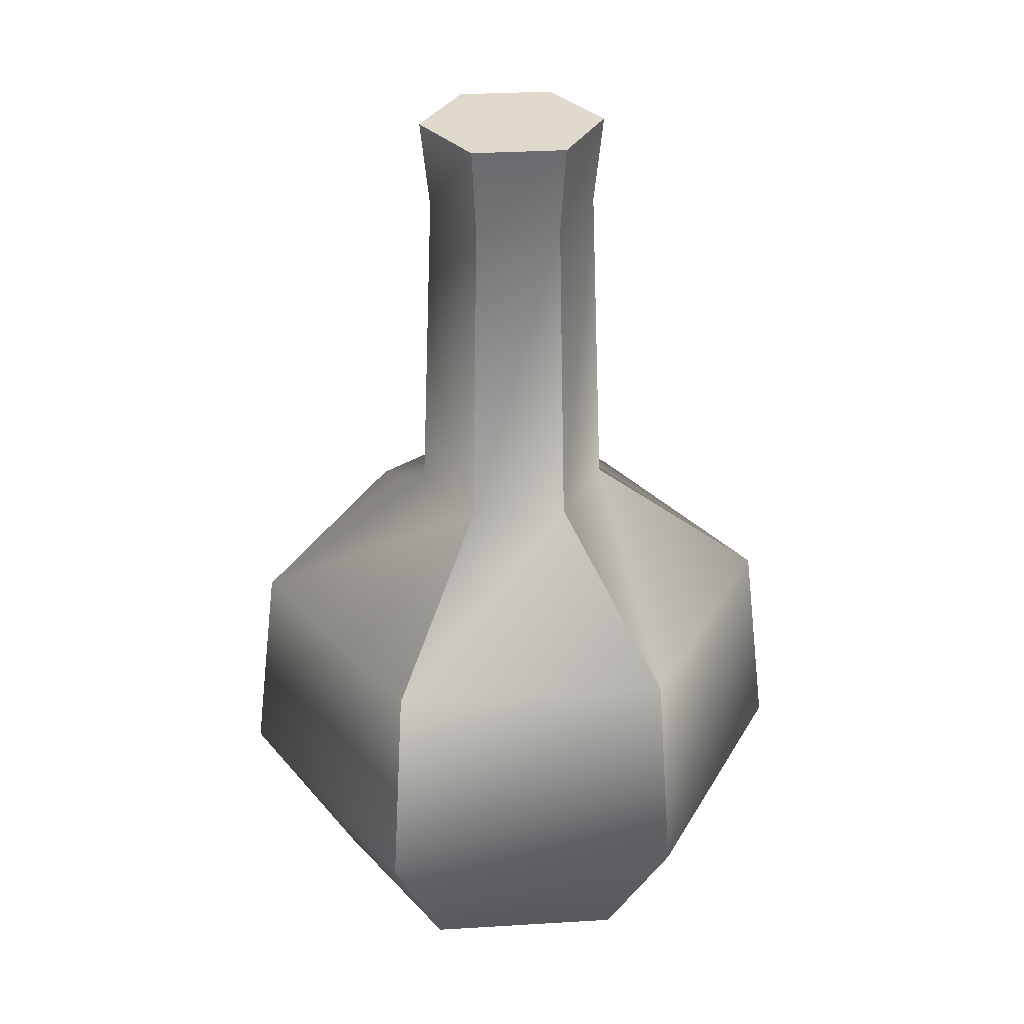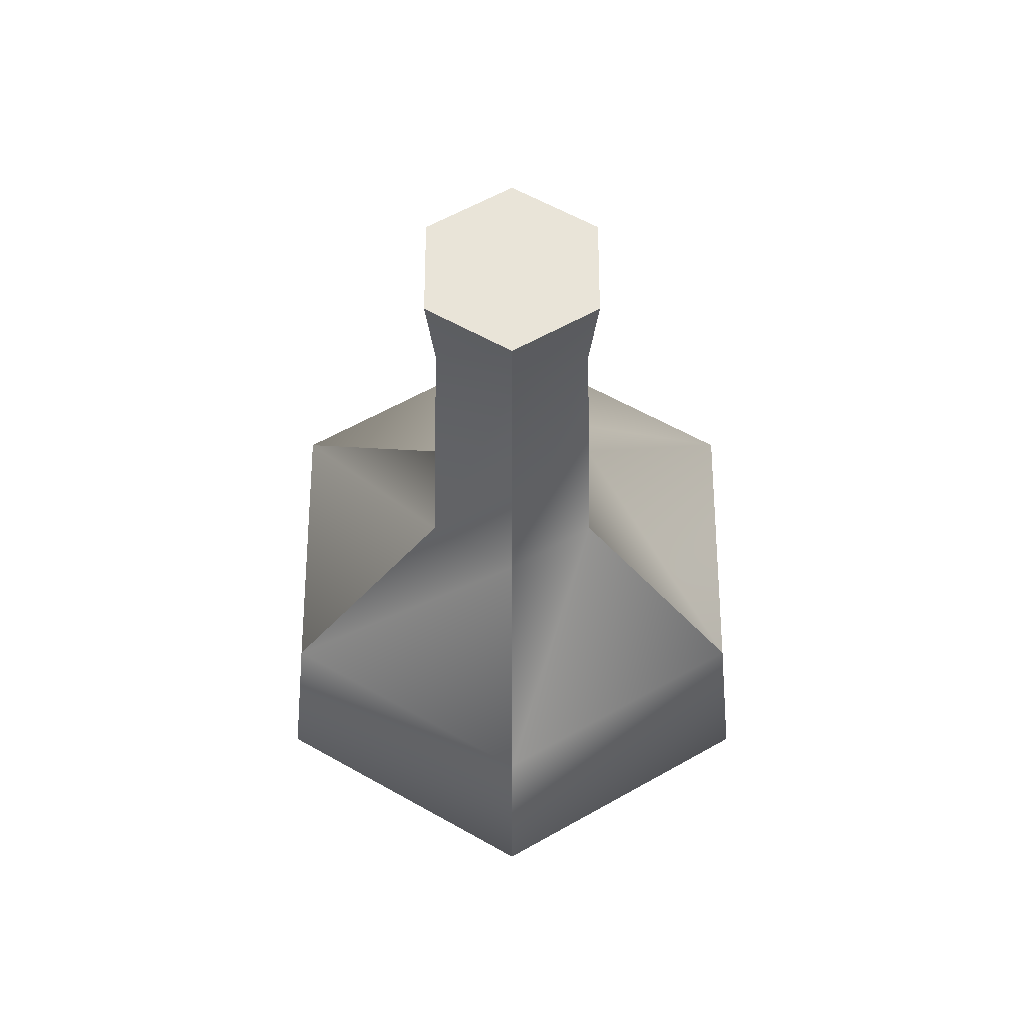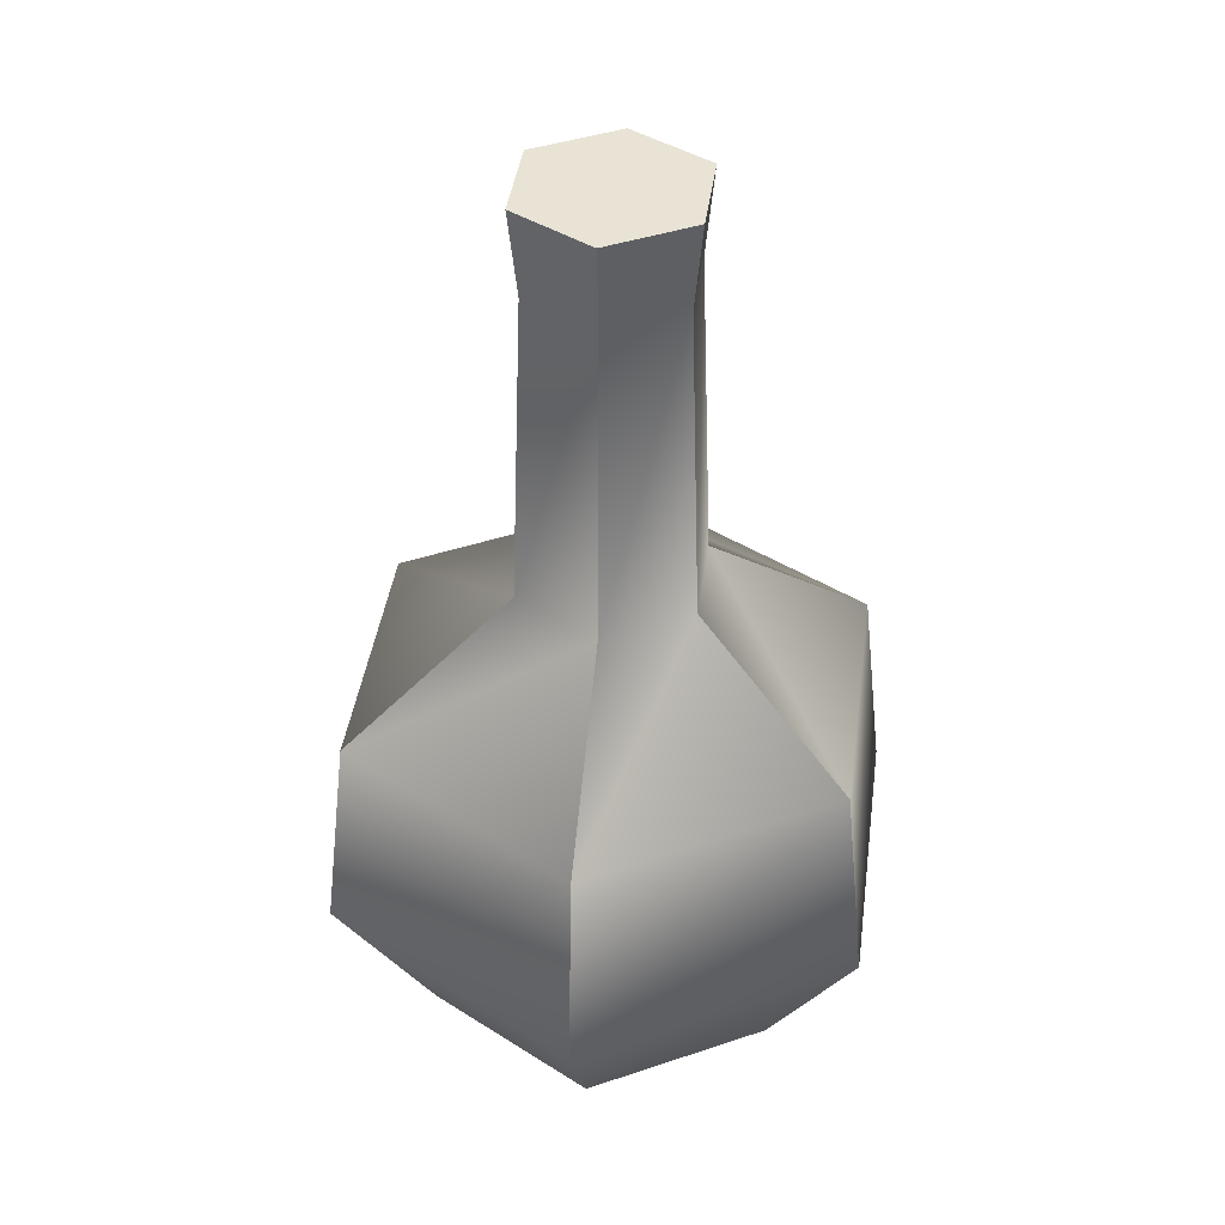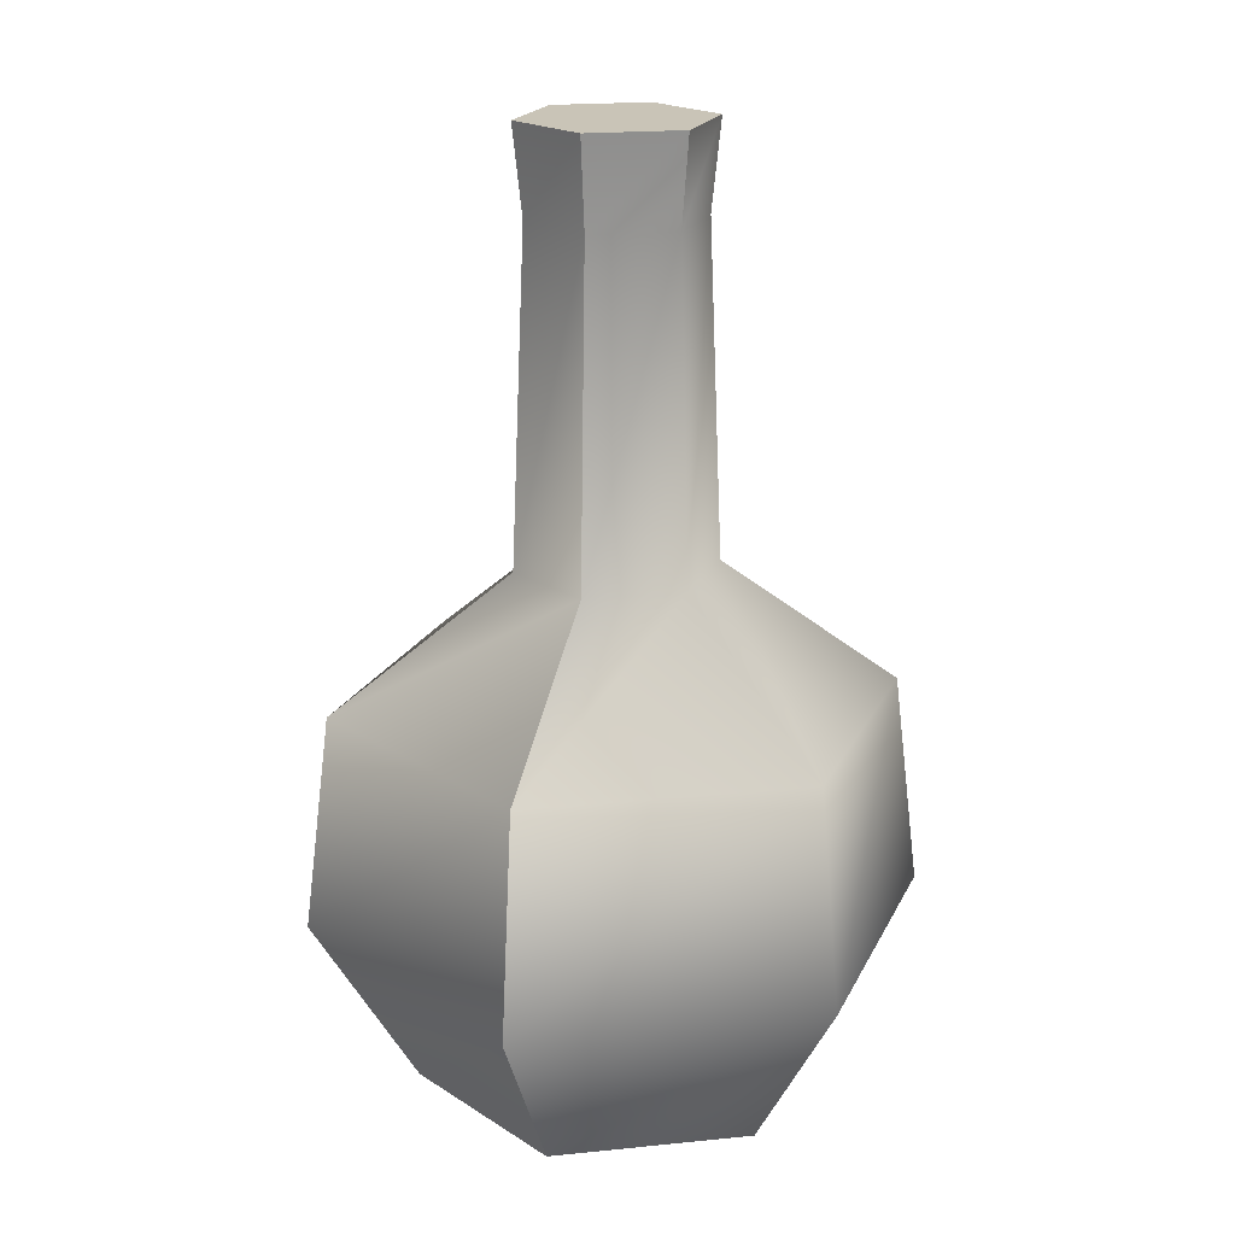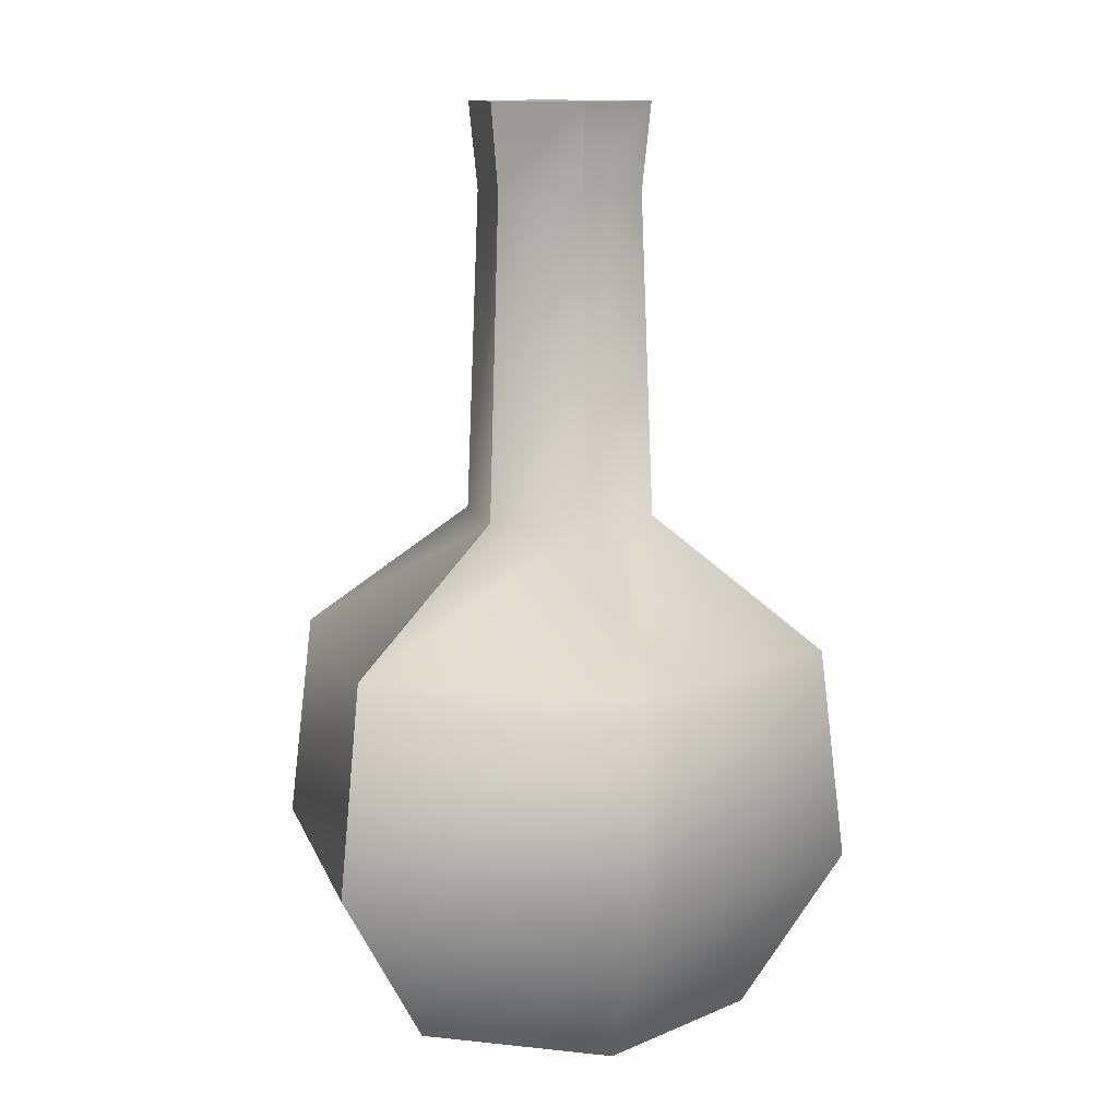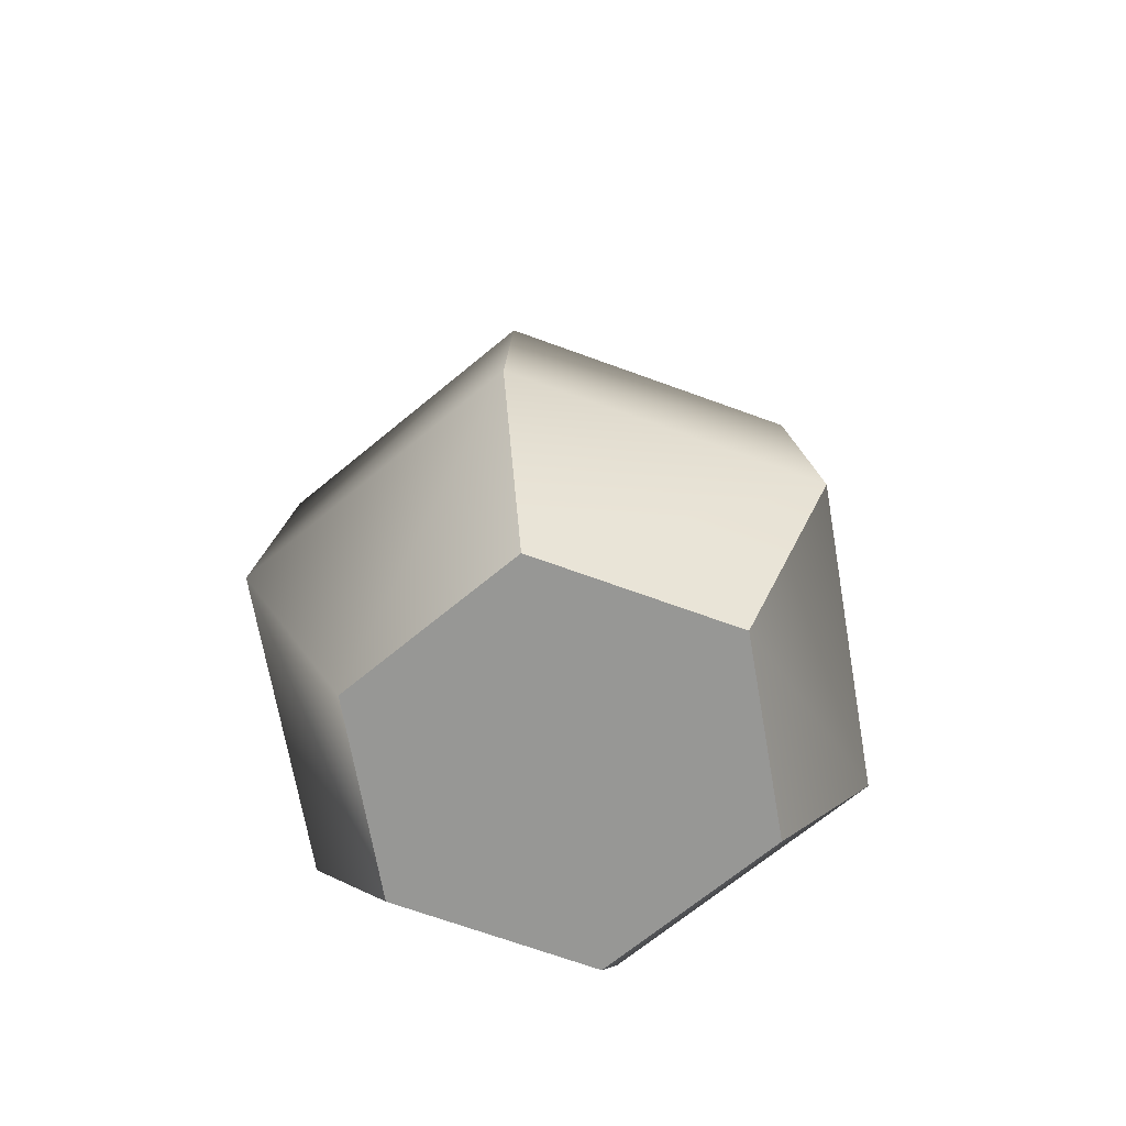
<metadata>
{"format":"obj","ext":"obj","renderer":"f3d","projection":"perspective","resolution":1024,"background":"white","views":[{"elev":31.7,"azim":55.1,"up":"+Y"},{"elev":60.5,"azim":-150.0,"up":"+Y"},{"elev":41.1,"azim":97.7,"up":"+Y"},{"elev":19.9,"azim":-70.6,"up":"+Y"},{"elev":11.8,"azim":-45.5,"up":"+Y"},{"elev":-68.1,"azim":39.8,"up":"+Y"}]}
</metadata>
<code>
v -1.317 1.371 -2.281
v -1.317 1.371 -2.281
v -1.317 1.371 -2.281
v -1.317 1.371 -2.281
v -2.665 -12.49 -4.617
v -2.665 -12.49 -4.617
v -2.665 -12.49 -4.617
v -2.665 -12.49 -4.617
v 2.634 1.371 -2e-06
v 2.634 1.371 -2e-06
v 2.634 1.371 -2e-06
v 2.634 1.371 -2e-06
v 1.138 10.13 -1.972
v 1.138 10.13 -1.972
v 1.138 10.13 -1.972
v 1.138 10.13 -1.972
v 1.138 10.13 -1.972
v 1.138 10.13 -1.972
v -1.317 1.371 2.281
v -1.317 1.371 2.281
v -5.331 -12.49 -1e-06
v -5.331 -12.49 -1e-06
v -5.331 -12.49 -1e-06
v -2.665 -12.49 4.617
v -2.665 -12.49 4.617
v 2.665 -12.49 -4.617
v 2.665 -12.49 -4.617
v 2.665 -12.49 -4.617
v 2.665 -12.49 -4.617
v 5.331 -12.49 2e-06
v 5.331 -12.49 2e-06
v 5.331 -12.49 2e-06
v 5.331 -12.49 2e-06
v 2.665 -12.49 4.617
v 2.665 -12.49 4.617
v 2.665 -12.49 4.617
v -7.382 -2.165 -1e-06
v -7.382 -2.165 -1e-06
v 3.691 -2.165 6.393
v 3.691 -2.165 6.393
v 3.691 -2.165 -6.393
v 3.691 -2.165 -6.393
v -1.138 10.13 1.972
v -1.138 10.13 1.972
v -1.138 10.13 1.972
v -1.138 10.13 1.972
v 7.382 -2.165 -1e-06
v 7.382 -2.165 -1e-06
v -3.691 -2.165 6.393
v -3.691 -2.165 -6.393
v -3.691 -2.165 -6.393
v 8.088 -7.909 -0
v 8.088 -7.909 -0
v 4.044 -7.909 7.004
v 4.044 -7.909 7.004
v -4.044 -7.909 -7.004
v -4.044 -7.909 -7.004
v -4.044 -7.909 7.004
v -8.088 -7.909 -1e-06
v -8.088 -7.909 -1e-06
v 4.044 -7.909 -7.004
v 4.044 -7.909 -7.004
v 1.262 12.49 2.187
v 1.262 12.49 2.187
v 1.262 12.49 2.187
v -2.525 12.49 -1e-06
v -2.525 12.49 -1e-06
v -2.525 12.49 -1e-06
v -1.262 12.49 2.187
v -1.262 12.49 2.187
v -1.262 12.49 2.187
v 2.525 12.49 -2e-06
v 2.525 12.49 -2e-06
v 2.525 12.49 -2e-06
v -1.262 12.49 -2.187
v -1.262 12.49 -2.187
v -1.262 12.49 -2.187
v 1.262 12.49 -2.187
v 1.262 12.49 -2.187
v 1.262 12.49 -2.187
v 1.317 1.371 2.281
v 1.317 1.371 2.281
v 1.317 1.371 -2.281
v 1.317 1.371 -2.281
v -2.634 1.371 -1e-06
v -2.634 1.371 -1e-06
v 1.138 10.13 1.972
v 1.138 10.13 1.972
v -1.138 10.13 -1.972
v -1.138 10.13 -1.972
v 2.277 10.13 -2e-06
v 2.277 10.13 -2e-06
v -2.277 10.13 -1e-06
v -2.277 10.13 -1e-06
g material_0
f 65 74 80
f 71 65 80
f 77 68 71
f 80 77 71
f 38 20 86
f 38 49 20
f 86 44 94
f 86 20 44
f 25 54 58
f 25 35 54
f 58 39 49
f 58 54 39
f 49 81 20
f 49 39 81
f 20 87 44
f 20 81 87
f 24 30 34
f 36 52 55
f 36 32 52
f 55 47 40
f 55 52 47
f 40 10 82
f 40 47 10
f 82 91 88
f 82 10 91
f 24 26 30
f 33 62 53
f 33 29 62
f 53 42 48
f 53 62 42
f 48 84 11
f 48 42 84
f 11 18 92
f 60 58 49
f 24 21 26
f 27 56 61
f 27 6 56
f 61 50 41
f 61 56 50
f 41 1 83
f 41 50 1
f 83 89 14
f 83 1 89
f 26 21 5
f 8 59 57
f 8 23 59
f 57 37 51
f 57 59 37
f 51 85 2
f 51 37 85
f 2 93 90
f 2 85 93
f 70 67 94
f 94 44 70
f 64 69 44
f 44 87 64
f 72 63 88
f 88 91 72
f 79 73 92
f 92 18 79
f 75 78 14
f 14 89 75
f 66 76 90
f 90 93 66
f 60 49 38
f 22 25 58
f 11 84 18
f 22 58 60

</code>
